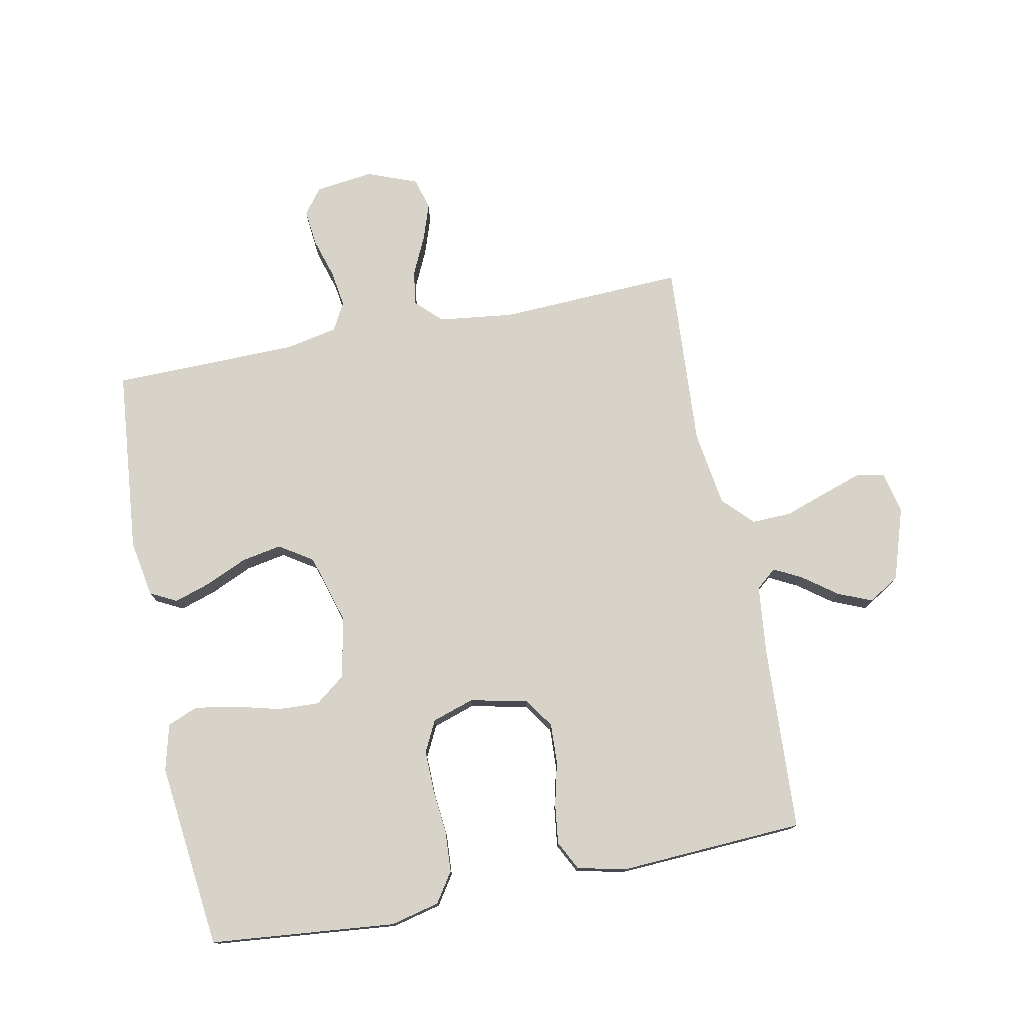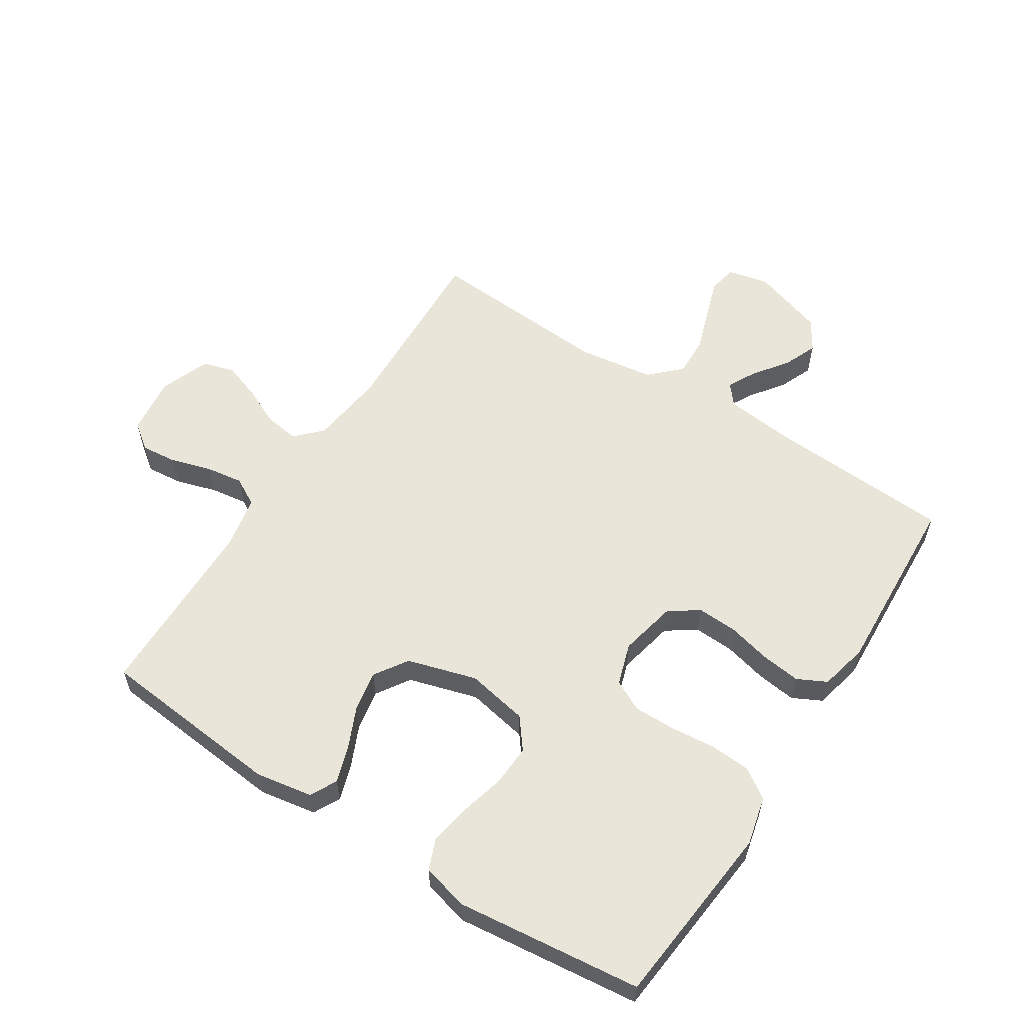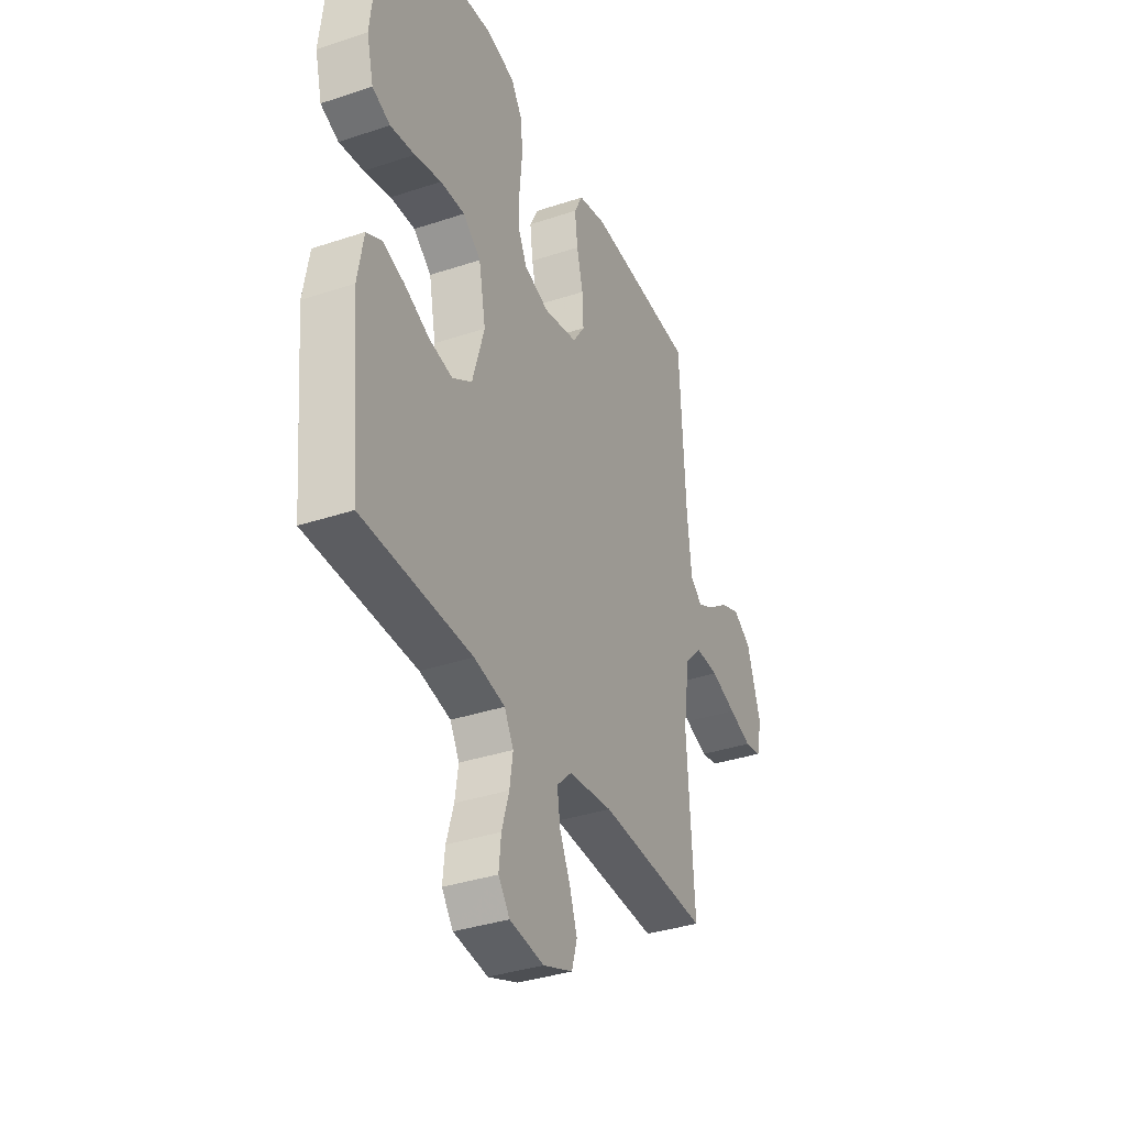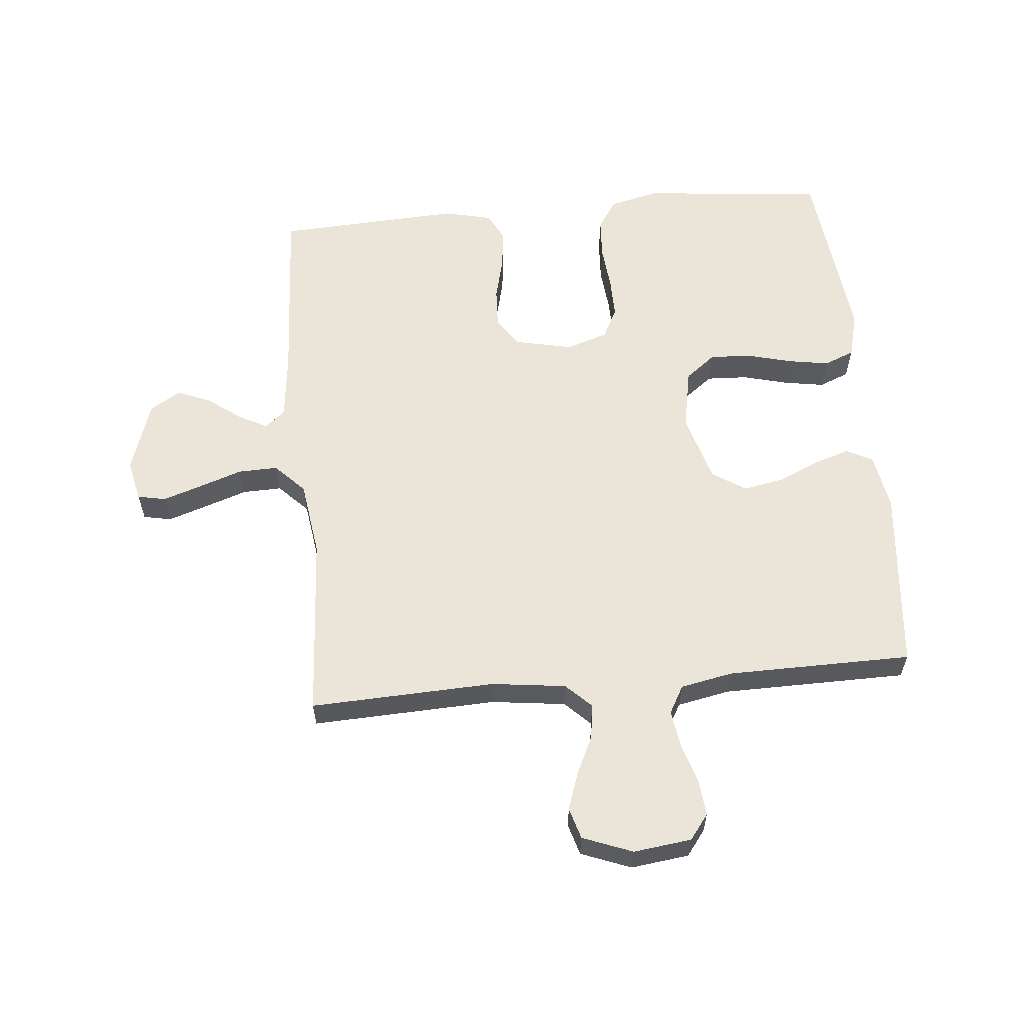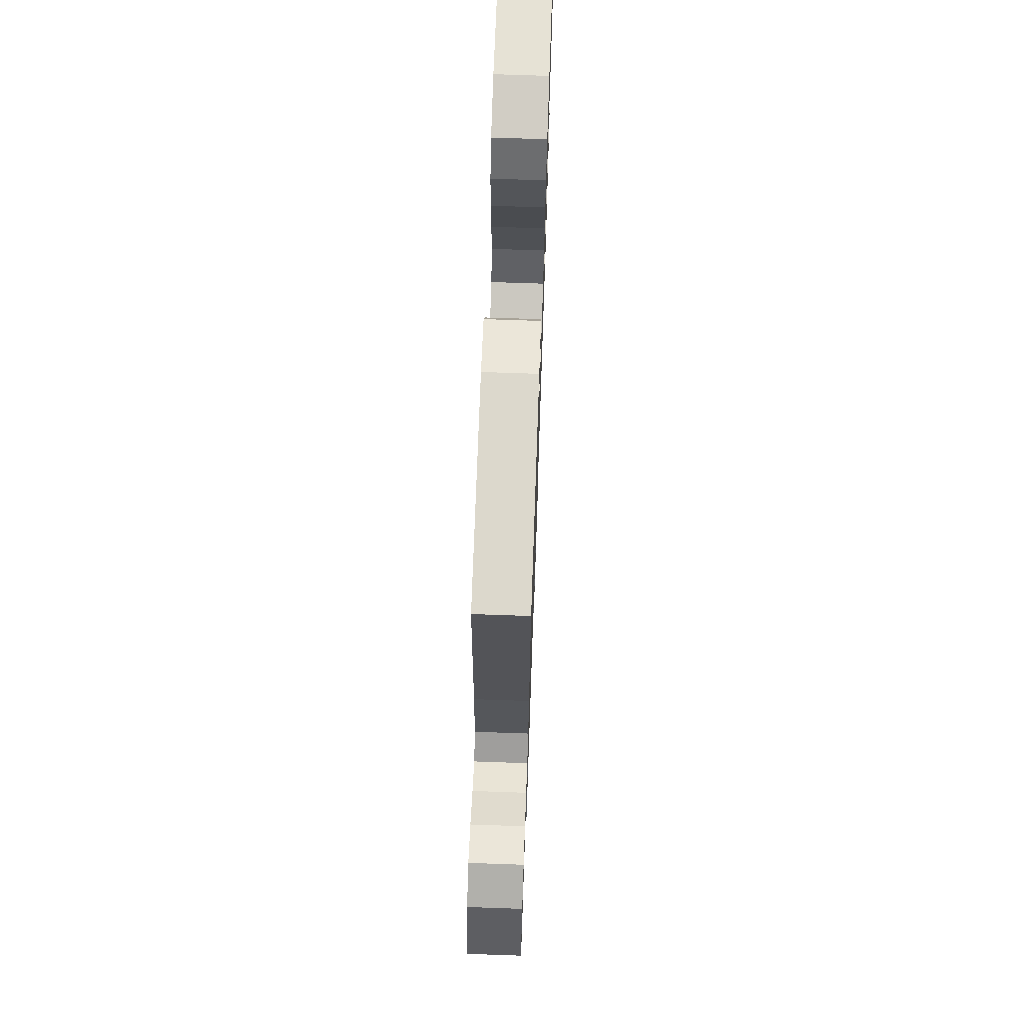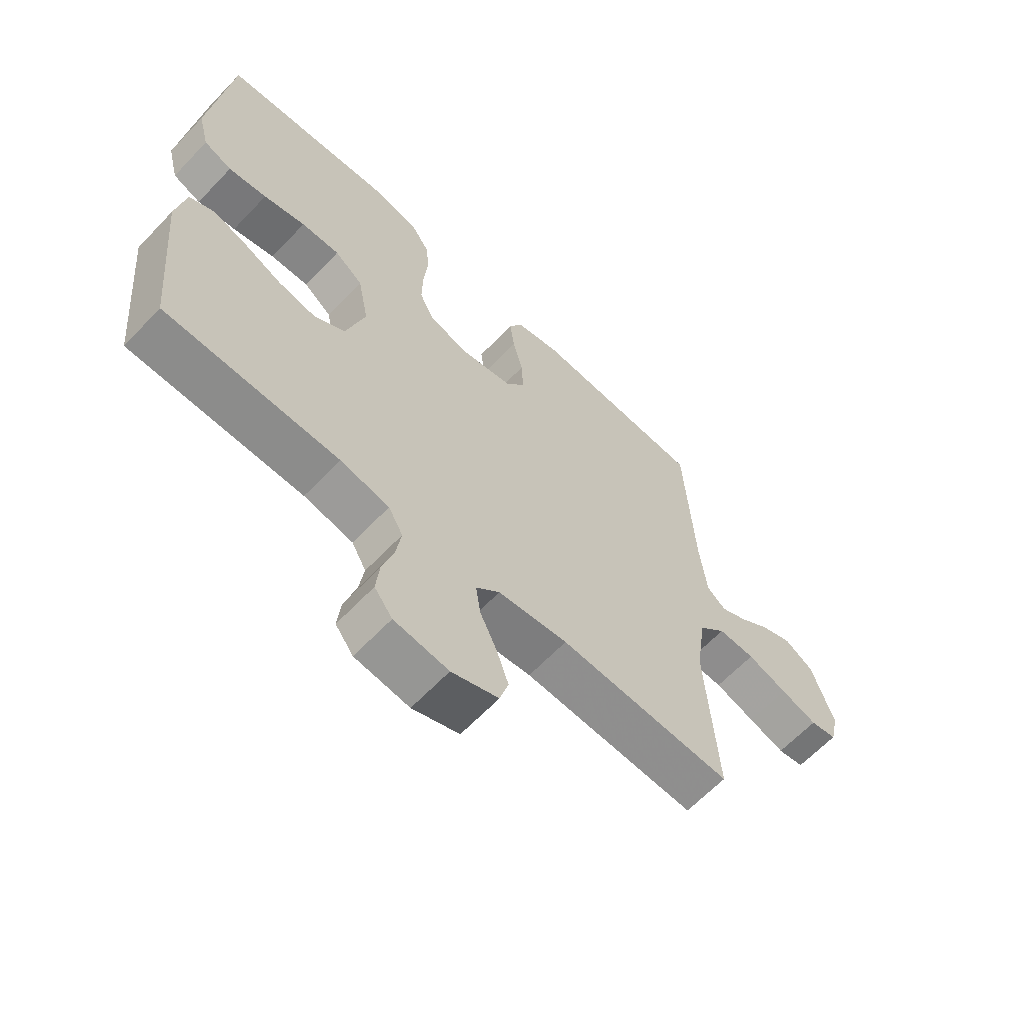
<metadata>
{"format":"obj","ext":"obj","renderer":"f3d","projection":"perspective","resolution":1024,"background":"white","views":[{"elev":76.4,"azim":-11.2,"up":"+Y"},{"elev":58.2,"azim":-57.2,"up":"+Y"},{"elev":-36.0,"azim":-66.4,"up":"+Z"},{"elev":59.4,"azim":174.8,"up":"+Y"},{"elev":69.6,"azim":92.0,"up":"+Z"},{"elev":-63.6,"azim":-43.5,"up":"+Z"}]}
</metadata>
<code>
v -0.5 0.07 0.5
v -0.2 0.07 0.529
v -0.121 0.07 0.51
v -0.089 0.07 0.462
v -0.085 0.07 0.396
v -0.092 0.07 0.323
v -0.093 0.07 0.256
v -0.068 0.07 0.206
v 0 0.07 0.184
v 0.093 0.07 0.204
v 0.126 0.07 0.252
v 0.123 0.07 0.317
v 0.106 0.07 0.387
v 0.098 0.07 0.451
v 0.122 0.07 0.498
v 0.2 0.07 0.516
v 0.5 0.07 0.5
v 0.516 0.07 0.2
v 0.528 0.07 0.088
v 0.561 0.07 0.061
v 0.607 0.07 0.085
v 0.661 0.07 0.125
v 0.716 0.07 0.148
v 0.766 0.07 0.117
v 0.804 0.07 0
v 0.789 0.07 -0.067
v 0.743 0.07 -0.076
v 0.68 0.07 -0.055
v 0.61 0.07 -0.031
v 0.546 0.07 -0.029
v 0.499 0.07 -0.077
v 0.481 0.07 -0.2
v 0.5 0.07 -0.5
v 0.2 0.07 -0.487
v 0.079 0.07 -0.502
v 0.038 0.07 -0.542
v 0.046 0.07 -0.598
v 0.075 0.07 -0.66
v 0.096 0.07 -0.721
v 0.081 0.07 -0.772
v 0 0.07 -0.803
v -0.094 0.07 -0.791
v -0.125 0.07 -0.75
v -0.119 0.07 -0.692
v -0.099 0.07 -0.626
v -0.09 0.07 -0.566
v -0.115 0.07 -0.521
v -0.2 0.07 -0.504
v -0.5 0.07 -0.5
v -0.528 0.07 -0.2
v -0.512 0.07 -0.108
v -0.469 0.07 -0.086
v -0.41 0.07 -0.105
v -0.343 0.07 -0.135
v -0.278 0.07 -0.147
v -0.224 0.07 -0.112
v -0.191 0.07 0
v -0.21 0.07 0.1
v -0.259 0.07 0.138
v -0.326 0.07 0.135
v -0.399 0.07 0.116
v -0.466 0.07 0.105
v -0.515 0.07 0.125
v -0.534 0.07 0.2
v -0.5 0 0.5
v -0.2 0 0.529
v -0.121 0 0.51
v -0.089 0 0.462
v -0.085 0 0.396
v -0.092 0 0.323
v -0.093 0 0.256
v -0.068 0 0.206
v 0 0 0.184
v 0.093 0 0.204
v 0.126 0 0.252
v 0.123 0 0.317
v 0.106 0 0.387
v 0.098 0 0.451
v 0.122 0 0.498
v 0.2 0 0.516
v 0.5 0 0.5
v 0.516 0 0.2
v 0.528 0 0.088
v 0.561 0 0.061
v 0.607 0 0.085
v 0.661 0 0.125
v 0.716 0 0.148
v 0.766 0 0.117
v 0.804 0 0
v 0.789 0 -0.067
v 0.743 0 -0.076
v 0.68 0 -0.055
v 0.61 0 -0.031
v 0.546 0 -0.029
v 0.499 0 -0.077
v 0.481 0 -0.2
v 0.5 0 -0.5
v 0.2 0 -0.487
v 0.079 0 -0.502
v 0.038 0 -0.542
v 0.046 0 -0.598
v 0.075 0 -0.66
v 0.096 0 -0.721
v 0.081 0 -0.772
v 0 0 -0.803
v -0.094 0 -0.791
v -0.125 0 -0.75
v -0.119 0 -0.692
v -0.099 0 -0.626
v -0.09 0 -0.566
v -0.115 0 -0.521
v -0.2 0 -0.504
v -0.5 0 -0.5
v -0.528 0 -0.2
v -0.512 0 -0.108
v -0.469 0 -0.086
v -0.41 0 -0.105
v -0.343 0 -0.135
v -0.278 0 -0.147
v -0.224 0 -0.112
v -0.191 0 0
v -0.21 0 0.1
v -0.259 0 0.138
v -0.326 0 0.135
v -0.399 0 0.116
v -0.466 0 0.105
v -0.515 0 0.125
v -0.534 0 0.2
f 4 5 6
f 3 4 6
f 2 3 6
f 1 2 6
f 64 1 6
f 63 64 6
f 62 63 6
f 61 62 6
f 60 61 6
f 59 60 6 7
f 58 59 7 8
f 57 58 8 9
f 56 57 9 10
f 52 53 54
f 51 52 54
f 50 51 54
f 49 50 54
f 48 49 54
f 47 48 54 55
f 46 47 55 56
f 43 44 45
f 42 43 45
f 41 42 45
f 40 41 45
f 39 40 45
f 38 39 45
f 37 38 45
f 36 37 45 46
f 46 56 10
f 36 46 10
f 35 36 10
f 32 33 34
f 35 10 11
f 34 35 11
f 32 34 11
f 31 32 11
f 27 28 29
f 26 27 29
f 25 26 29
f 24 25 29
f 23 24 29
f 22 23 29
f 21 22 29
f 20 21 29 30
f 31 11 12
f 30 31 12
f 20 30 12
f 19 20 12
f 16 17 18
f 16 18 19
f 15 16 19
f 14 15 19
f 13 14 19
f 12 13 19
f 70 69 68
f 70 68 67
f 70 67 66
f 70 66 65
f 70 65 128
f 70 128 127
f 70 127 126
f 70 126 125
f 70 125 124
f 71 70 124 123
f 72 71 123 122
f 73 72 122 121
f 74 73 121 120
f 118 117 116
f 118 116 115
f 118 115 114
f 118 114 113
f 118 113 112
f 119 118 112 111
f 120 119 111 110
f 109 108 107
f 109 107 106
f 109 106 105
f 109 105 104
f 109 104 103
f 109 103 102
f 109 102 101
f 110 109 101 100
f 74 120 110
f 74 110 100
f 74 100 99
f 98 97 96
f 75 74 99
f 75 99 98
f 75 98 96
f 75 96 95
f 93 92 91
f 93 91 90
f 93 90 89
f 93 89 88
f 93 88 87
f 93 87 86
f 93 86 85
f 94 93 85 84
f 76 75 95
f 76 95 94
f 76 94 84
f 76 84 83
f 82 81 80
f 83 82 80
f 83 80 79
f 83 79 78
f 83 78 77
f 83 77 76
f 1 65 66 2
f 2 66 67 3
f 3 67 68 4
f 4 68 69 5
f 5 69 70 6
f 6 70 71 7
f 7 71 72 8
f 8 72 73 9
f 9 73 74 10
f 10 74 75 11
f 11 75 76 12
f 12 76 77 13
f 13 77 78 14
f 14 78 79 15
f 15 79 80 16
f 16 80 81 17
f 17 81 82 18
f 18 82 83 19
f 19 83 84 20
f 20 84 85 21
f 21 85 86 22
f 22 86 87 23
f 23 87 88 24
f 24 88 89 25
f 25 89 90 26
f 26 90 91 27
f 27 91 92 28
f 28 92 93 29
f 29 93 94 30
f 30 94 95 31
f 31 95 96 32
f 32 96 97 33
f 33 97 98 34
f 34 98 99 35
f 35 99 100 36
f 36 100 101 37
f 37 101 102 38
f 38 102 103 39
f 39 103 104 40
f 40 104 105 41
f 41 105 106 42
f 42 106 107 43
f 43 107 108 44
f 44 108 109 45
f 45 109 110 46
f 46 110 111 47
f 47 111 112 48
f 48 112 113 49
f 49 113 114 50
f 50 114 115 51
f 51 115 116 52
f 52 116 117 53
f 53 117 118 54
f 54 118 119 55
f 55 119 120 56
f 56 120 121 57
f 57 121 122 58
f 58 122 123 59
f 59 123 124 60
f 60 124 125 61
f 61 125 126 62
f 62 126 127 63
f 63 127 128 64
f 64 128 65 1

</code>
